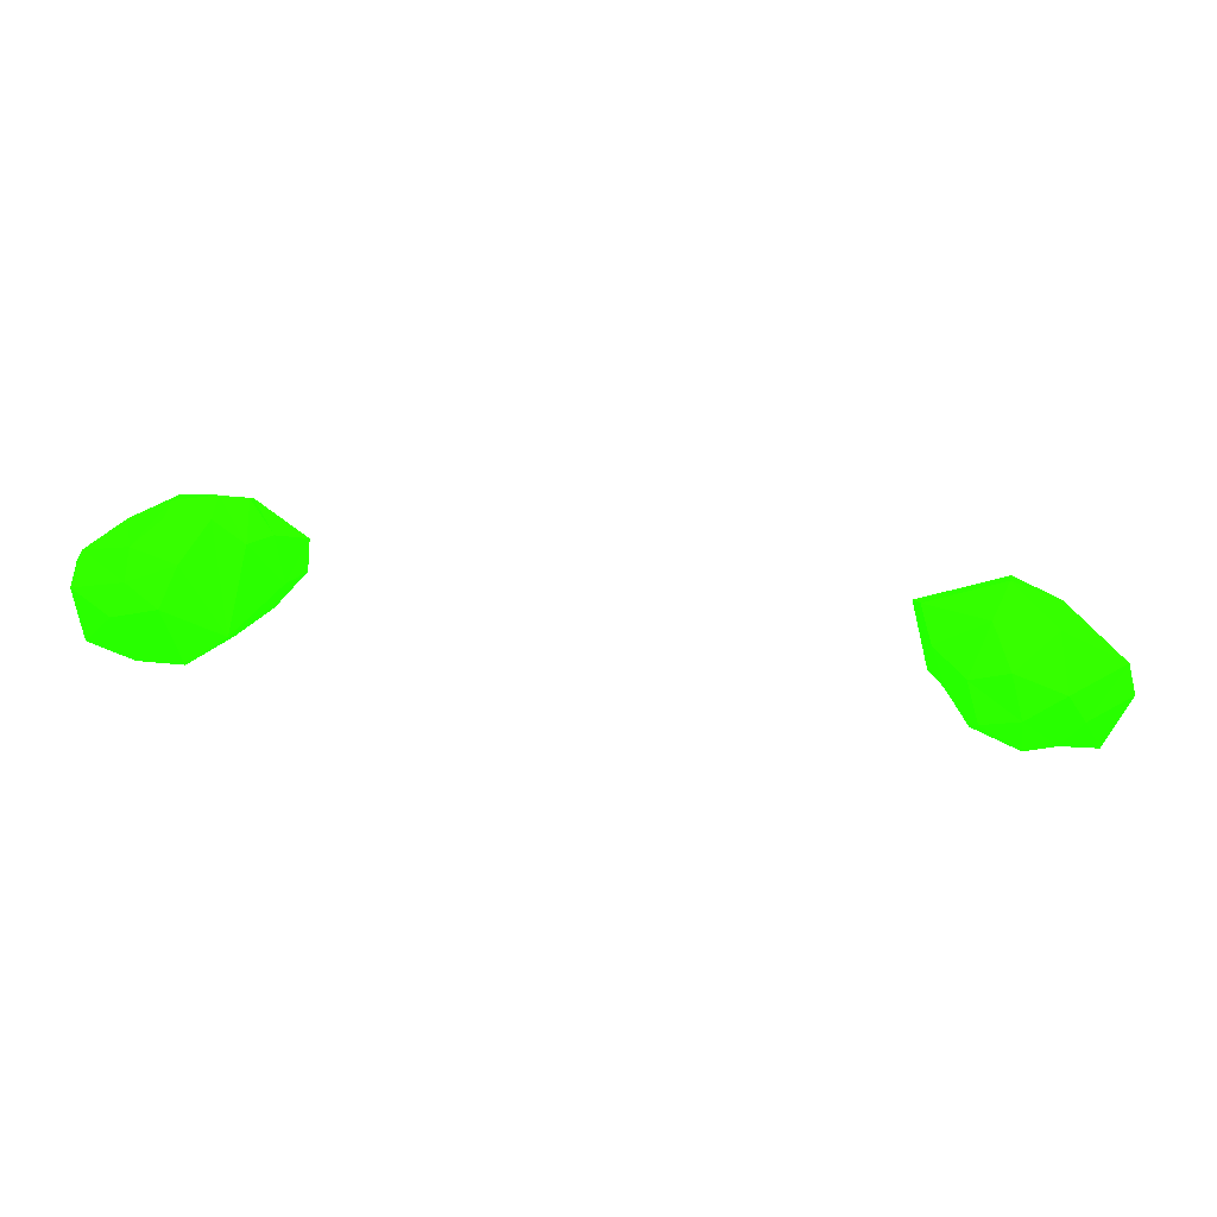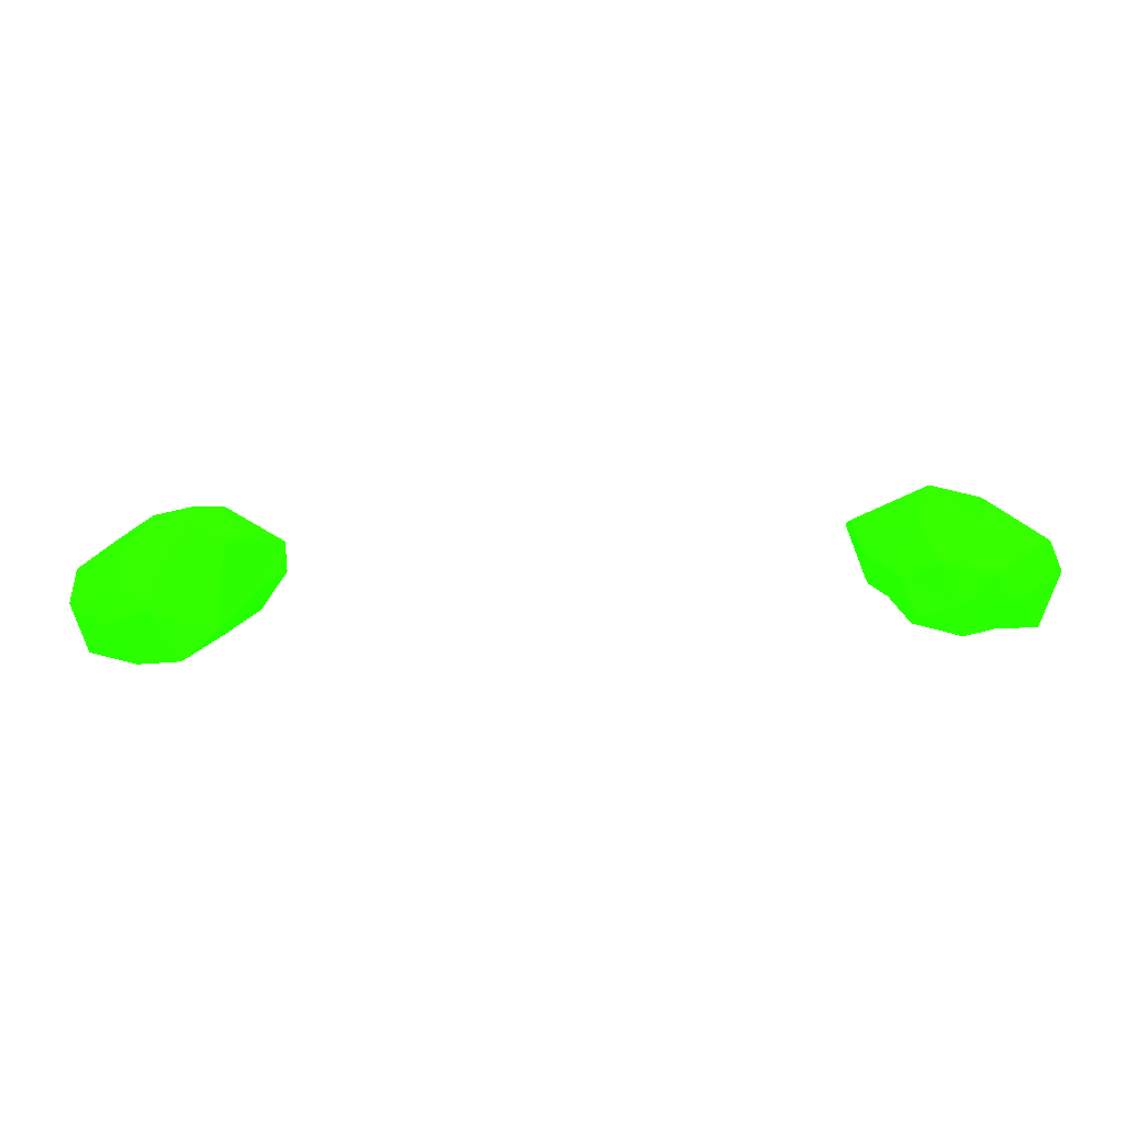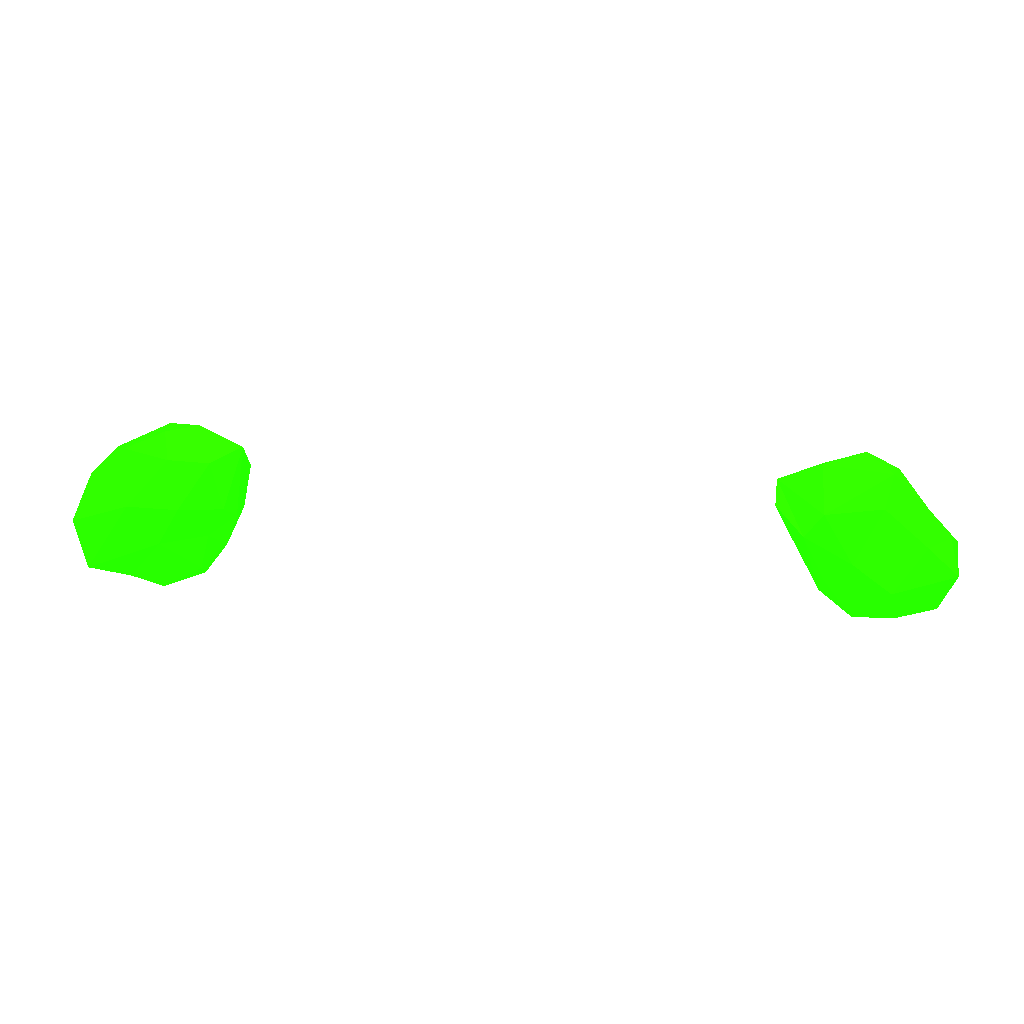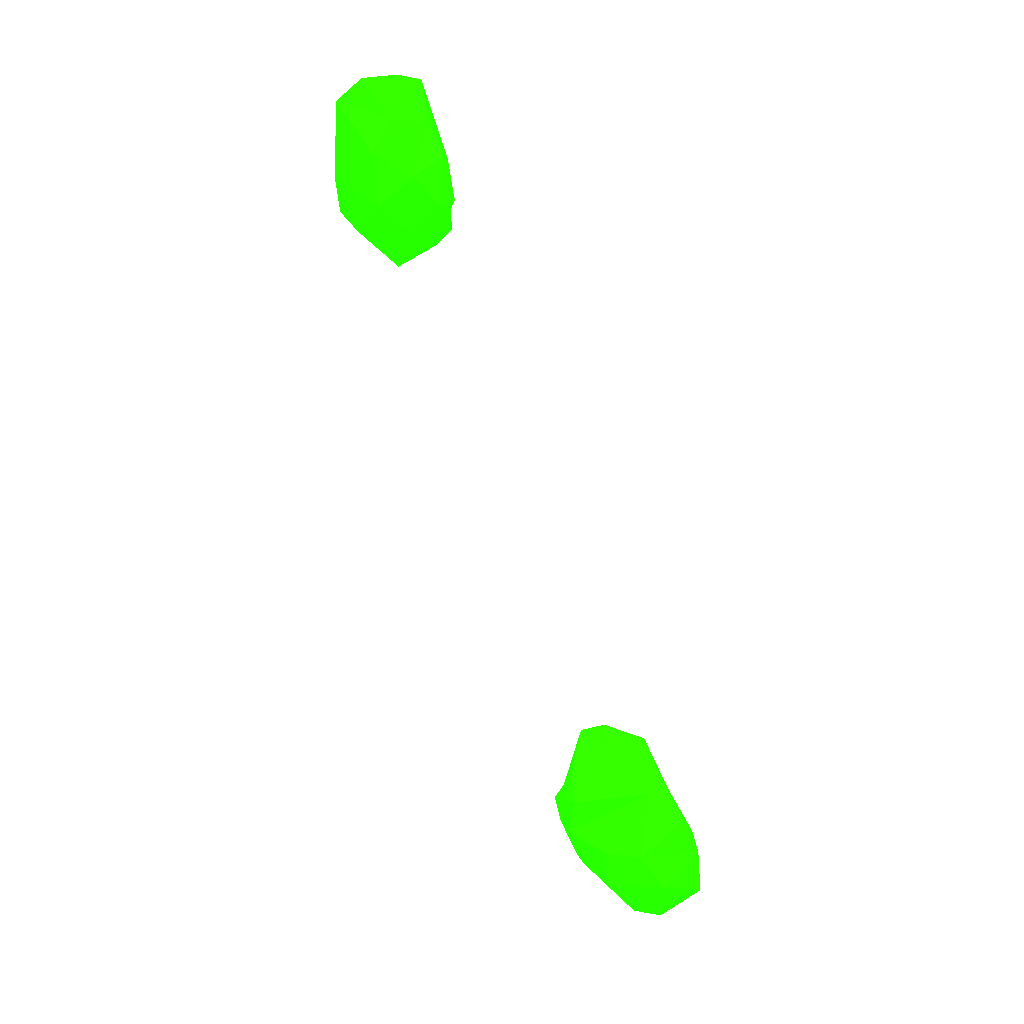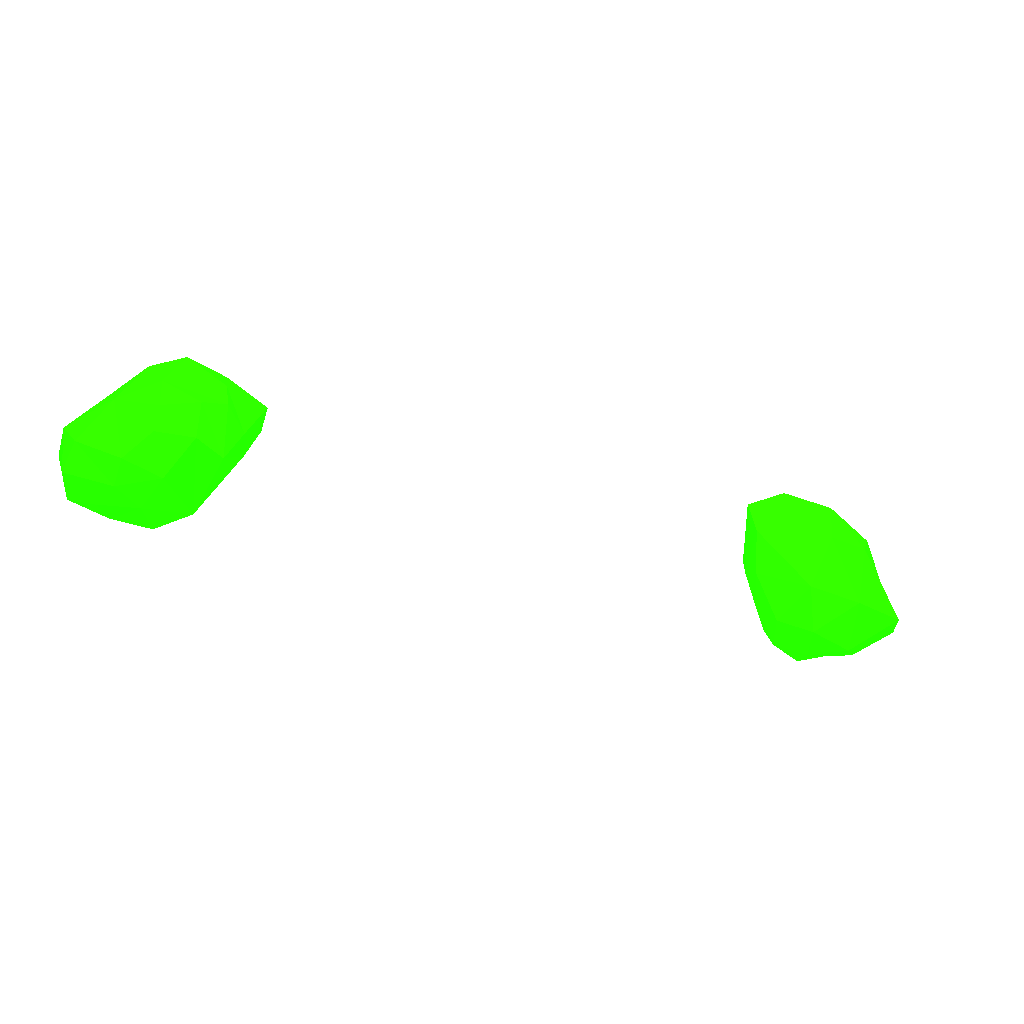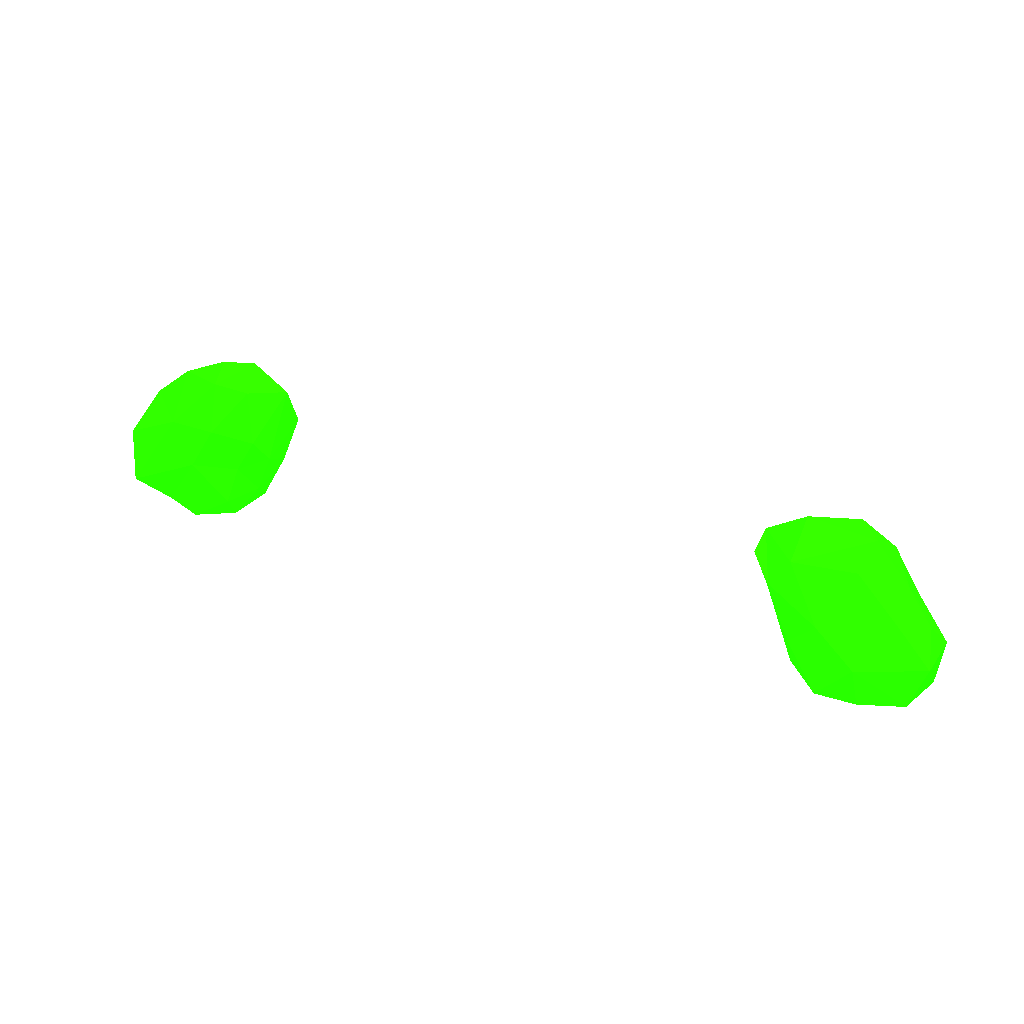
<metadata>
{"format":"obj","ext":"obj","renderer":"f3d","projection":"perspective","resolution":1024,"background":"white","views":[{"elev":-65.9,"azim":173.7,"up":"+Z"},{"elev":-73.1,"azim":-177.9,"up":"+Z"},{"elev":46.6,"azim":4.0,"up":"+Z"},{"elev":-77.2,"azim":-70.4,"up":"+Z"},{"elev":-31.6,"azim":158.4,"up":"+Z"},{"elev":33.8,"azim":26.7,"up":"+Z"}]}
</metadata>
<code>
g
v -37.14 -48.14 91.97 0.1137 1 0
v -38.27 -46.28 95.91 0.1137 1 0
v -38.07 -43.18 96.09 0.1137 1 0
v -38.85 -43.64 92.11 0.1137 1 0
v -37.85 -41.08 91.98 0.1137 1 0
v -36.6 -43.72 99.36 0.1137 1 0
v -33.65 -47.59 90.54 0.1137 1 0
v -30.8 -47.82 89.59 0.1137 1 0
v -34.97 -45.04 89.68 0.1137 1 0
v -33.03 -42.61 88.64 0.1137 1 0
v -32.28 -38.86 91.51 0.1137 1 0
v -30.45 -47.85 95.22 0.1137 1 0
v -28.83 -41.55 89.2 0.1137 1 0
v -27.35 -46.19 89.87 0.1137 1 0
v -27.22 -47.4 91.88 0.1137 1 0
v -30.18 -45.09 88.82 0.1137 1 0
v -27.47 -39.02 92.32 0.1137 1 0
v -26.38 -46.54 95.16 0.1137 1 0
v -25.28 -45.11 92.59 0.1137 1 0
v -26.08 -43.08 90.61 0.1137 1 0
v -35.01 -40.47 99.5 0.1137 1 0
v -33.6 -38.95 97.46 0.1137 1 0
v -33 -46.75 98.57 0.1137 1 0
v -33.39 -43.22 102 0.1137 1 0
v -29.28 -44.74 102.4 0.1137 1 0
v -29.87 -42.29 103.4 0.1137 1 0
v -30.4 -38.91 101.2 0.1137 1 0
v -28.44 -47.15 98.88 0.1137 1 0
v -29.37 -37.68 97.08 0.1137 1 0
v -27.08 -41.39 103.5 0.1137 1 0
v -24.78 -46.03 98.08 0.1137 1 0
v -25.63 -44.97 102.6 0.1137 1 0
v -23.97 -42.46 94.75 0.1137 1 0
v -24.12 -44.61 95.87 0.1137 1 0
v -23.4 -41.96 101.7 0.1137 1 0
v -23.33 -40.63 98.14 0.1137 1 0
v 22.34 -43.72 99.57 0.1137 1 0
v 22.45 -41.46 100.5 0.1137 1 0
v 24.64 -46.77 99.1 0.1137 1 0
v 23.64 -43.63 96.69 0.1137 1 0
v 29.72 -48.05 90.66 0.1137 1 0
v 29.04 -47.4 96.63 0.1137 1 0
v 33.29 -48.28 91.01 0.1137 1 0
v 32.62 -48.28 94.12 0.1137 1 0
v 24.55 -39.66 96.21 0.1137 1 0
v 26.85 -47.17 94.36 0.1137 1 0
v 26.11 -39.34 93.24 0.1137 1 0
v 26.9 -45.94 91.56 0.1137 1 0
v 30.53 -40.44 90.95 0.1137 1 0
v 28.72 -37.84 93.65 0.1137 1 0
v 31.57 -43.43 89.64 0.1137 1 0
v 32.07 -38.11 93.62 0.1137 1 0
v 34.07 -41.85 90.21 0.1137 1 0
v 34.05 -39.7 91.55 0.1137 1 0
v 26.12 -46.18 101.3 0.1137 1 0
v 25.98 -42.09 103.1 0.1137 1 0
v 26.55 -37.36 97.12 0.1137 1 0
v 26.65 -38.25 99.52 0.1137 1 0
v 28.72 -37.16 96.67 0.1137 1 0
v 31.27 -44.94 101 0.1137 1 0
v 29.87 -39.81 102.7 0.1137 1 0
v 31.87 -38.24 98.68 0.1137 1 0
v 31.93 -42.65 102.9 0.1137 1 0
v 32.86 -39.97 101 0.1137 1 0
v 31.93 -37.58 95.81 0.1137 1 0
v 34.94 -44.46 89.8 0.1137 1 0
v 37.01 -47.3 91.44 0.1137 1 0
v 38.1 -43.21 91.38 0.1137 1 0
v 37.68 -40.95 93.07 0.1137 1 0
v 38.28 -46.74 95.1 0.1137 1 0
v 38.54 -42.77 95.29 0.1137 1 0
v 35.36 -46.07 97.72 0.1137 1 0
v 37.45 -44.43 97.46 0.1137 1 0
v 35.24 -43.73 100 0.1137 1 0
v 35.25 -39.81 96.98 0.1137 1 0
g
f 1 9 7
f 13 11 17
f 19 15 14
f 19 18 15
f 17 17 17
f 17 36 17
f 19 34 18
f 29 36 17
f 23 6 2
f 25 24 23
f 26 24 25
f 26 27 24
f 28 23 12
f 25 30 30
f 30 27 30
f 35 30 32
f 29 30 36
f 34 31 18
f 31 32 31
f 34 34 31
f 33 36 34
f 31 35 32
f 36 35 34
f 39 39 37
f 40 38 38
f 44 42 46
f 41 46 41
f 48 39 40
f 40 47 48
f 45 57 47
f 48 49 51
f 41 43 41
f 49 53 51
f 50 65 52
f 39 46 42
f 55 38 39
f 45 45 57
f 38 58 45
f 56 38 55
f 57 62 59
f 63 55 60
f 74 64 63
f 67 68 70
f 75 74 71
f 74 73 74
f 74 73 71
f 71 73 70
f 73 72 70
f 70 72 44
f 74 72 73
f 69 71 68
f 71 70 68
f 75 71 69
f 69 68 53
f 53 68 66
f 66 68 67
f 67 70 44
f 75 69 54
f 54 69 54
f 54 69 53
f 43 67 43
f 67 43 66
f 70 44 44
f 75 62 64
f 75 64 74
f 74 60 72
f 52 65 54
f 63 60 74
f 74 63 74
f 60 42 72
f 72 42 44
f 62 64 62
f 62 75 65
f 62 62 59
f 59 62 65
f 59 65 50
f 62 61 64
f 61 62 58
f 64 61 63
f 63 61 56
f 61 58 56
f 56 55 63
f 60 55 42
f 58 62 57
f 57 59 47
f 58 38 56
f 58 57 45
f 55 39 42
f 45 45 38
f 38 56 38
f 56 38 38
f 39 46 39
f 46 39 48
f 54 65 75
f 43 44 41
f 44 43 67
f 52 54 54
f 53 66 51
f 51 66 43
f 52 54 49
f 49 54 53
f 51 43 41
f 43 43 41
f 50 52 49
f 41 41 48
f 41 41 41
f 47 50 48
f 51 41 48
f 48 41 48
f 48 41 46
f 59 50 47
f 48 50 49
f 45 47 40
f 40 48 48
f 40 48 40
f 44 44 41
f 44 46 41
f 41 41 43
f 41 41 41
f 38 45 40
f 38 40 40
f 37 40 39
f 38 37 38
f 38 40 37
f 38 37 39
f 30 35 36
f 34 35 31
f 33 34 34
f 34 31 31
f 31 31 31
f 31 31 34
f 27 30 29
f 30 25 32
f 30 30 30
f 30 30 35
f 33 34 19
f 32 28 31
f 27 26 30
f 30 26 25
f 32 25 28
f 18 31 28
f 18 28 12
f 27 22 21
f 25 23 28
f 24 27 21
f 24 24 26
f 24 6 24
f 22 27 29
f 21 6 24
f 24 6 23
f 17 36 33
f 17 33 20
f 20 33 19
f 17 17 20
f 17 20 13
f 13 20 16
f 16 20 14
f 18 12 15
f 14 20 19
f 17 17 13
f 13 16 10
f 16 14 8
f 14 15 8
f 29 17 11
f 11 13 10
f 9 10 16
f 9 16 7
f 22 11 5
f 29 11 22
f 5 11 10
f 5 10 9
f 4 9 1
f 7 16 8
f 15 12 8
f 23 1 12
f 12 7 8
f 12 1 7
f 22 3 21
f 3 22 5
f 21 3 6
f 6 3 2
f 5 9 4
f 23 2 1
f 5 4 3
f 3 4 2
f 4 1 2

</code>
